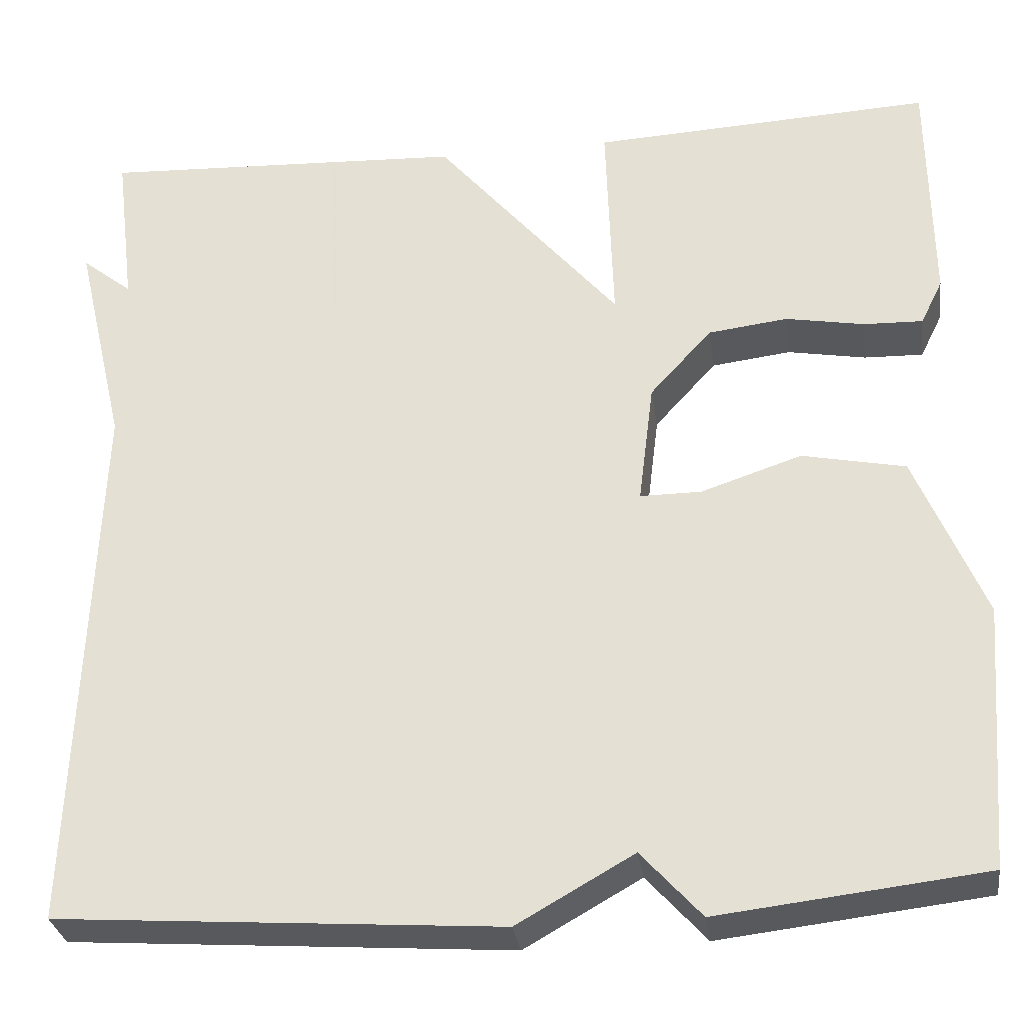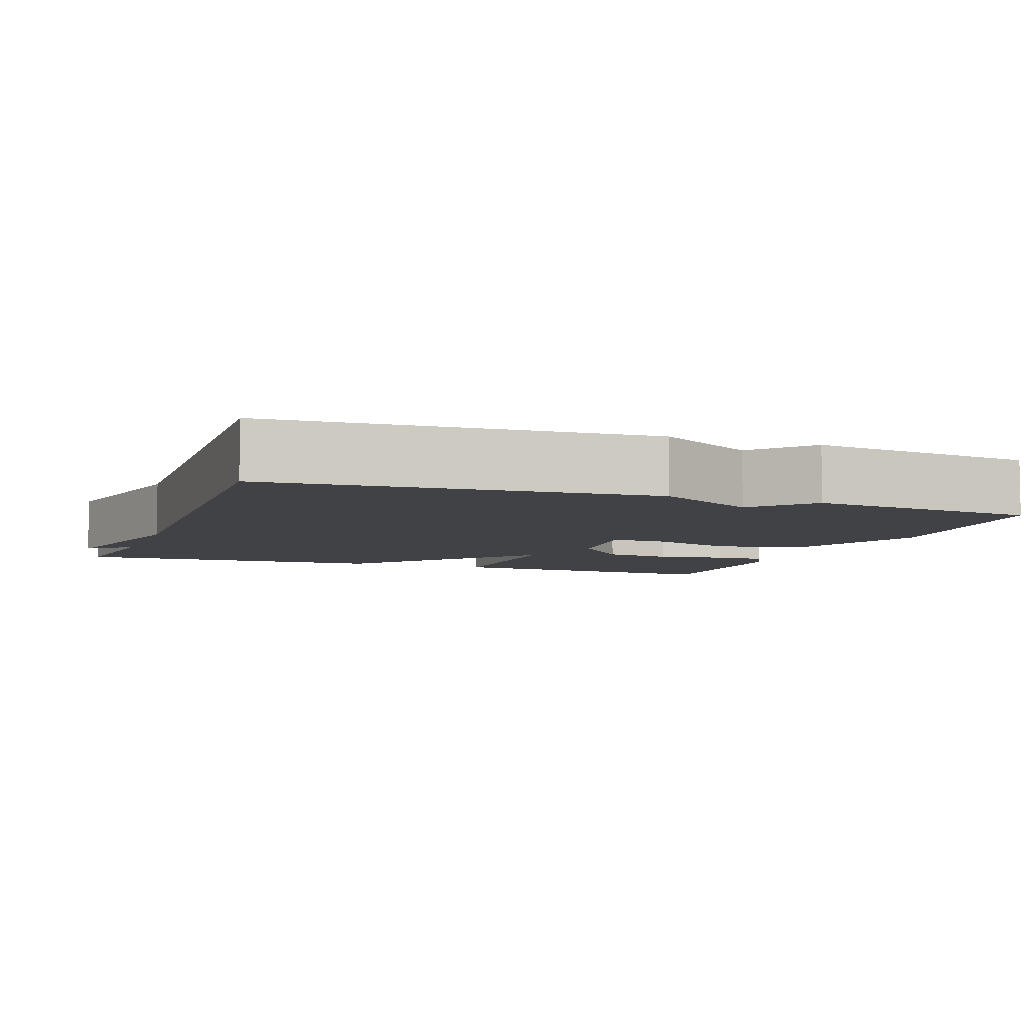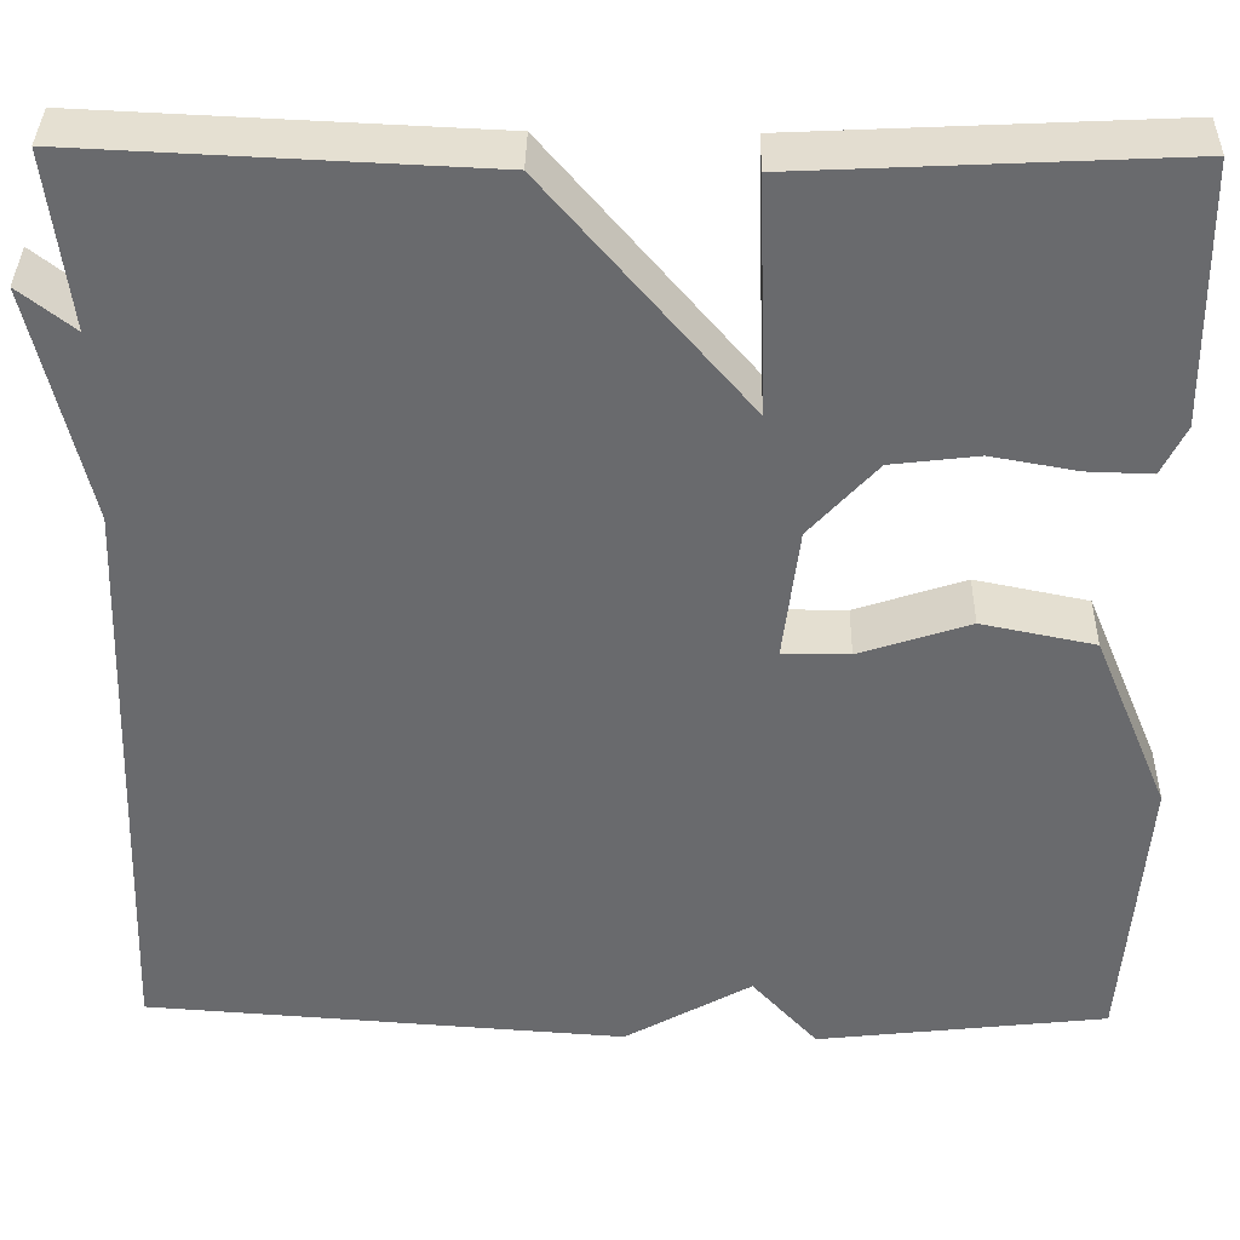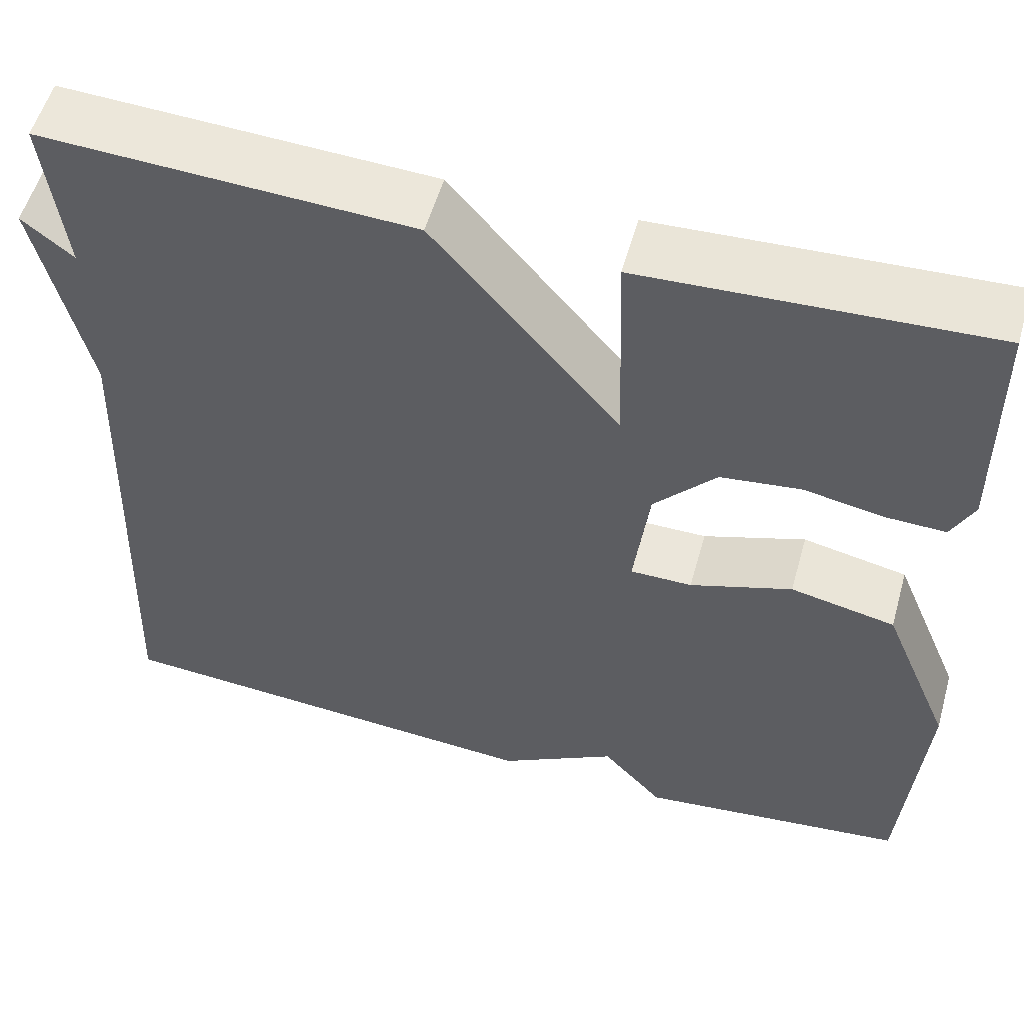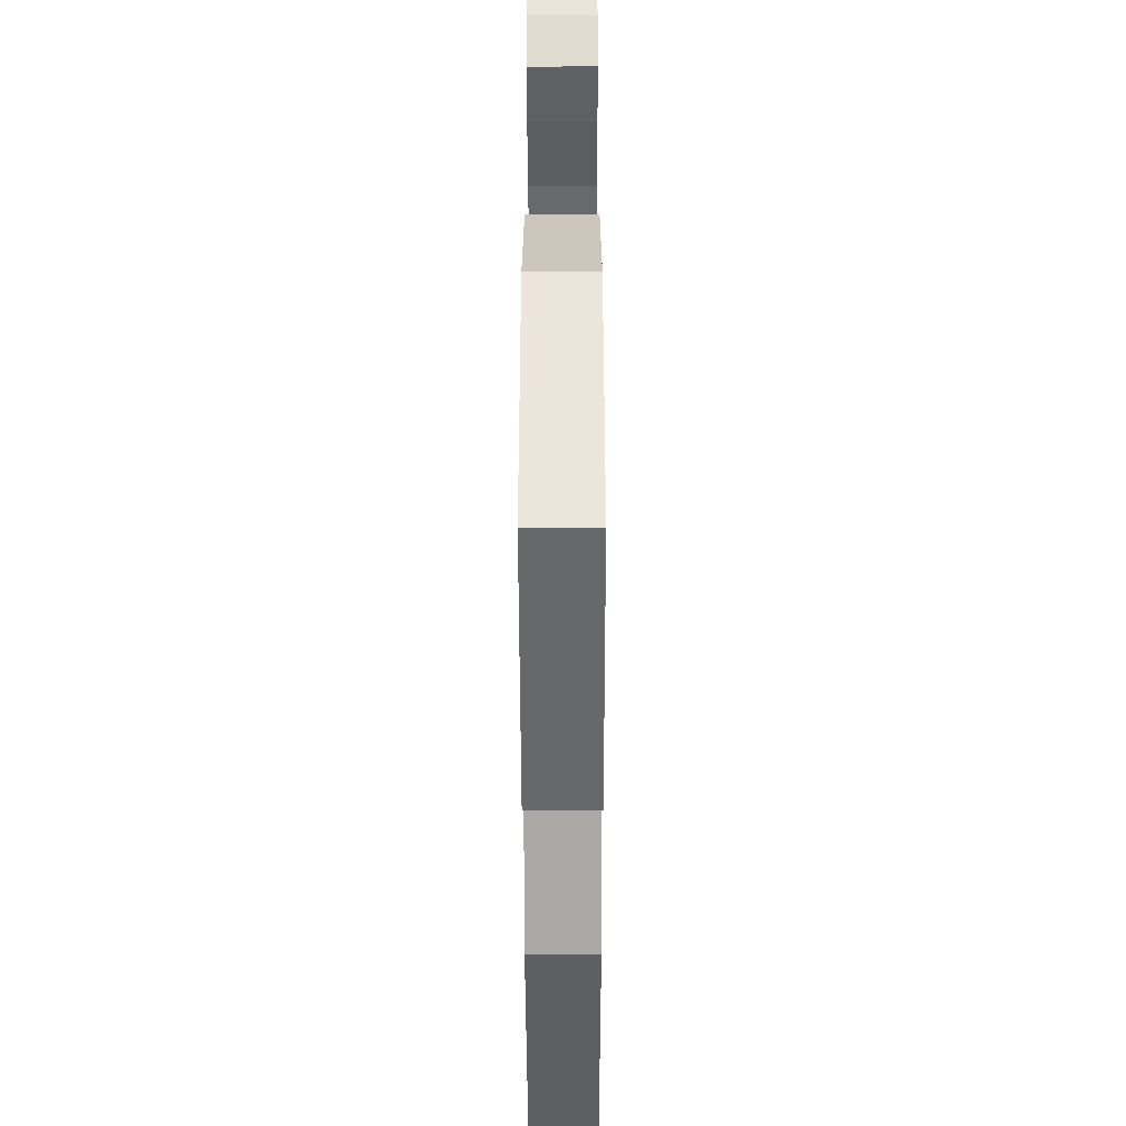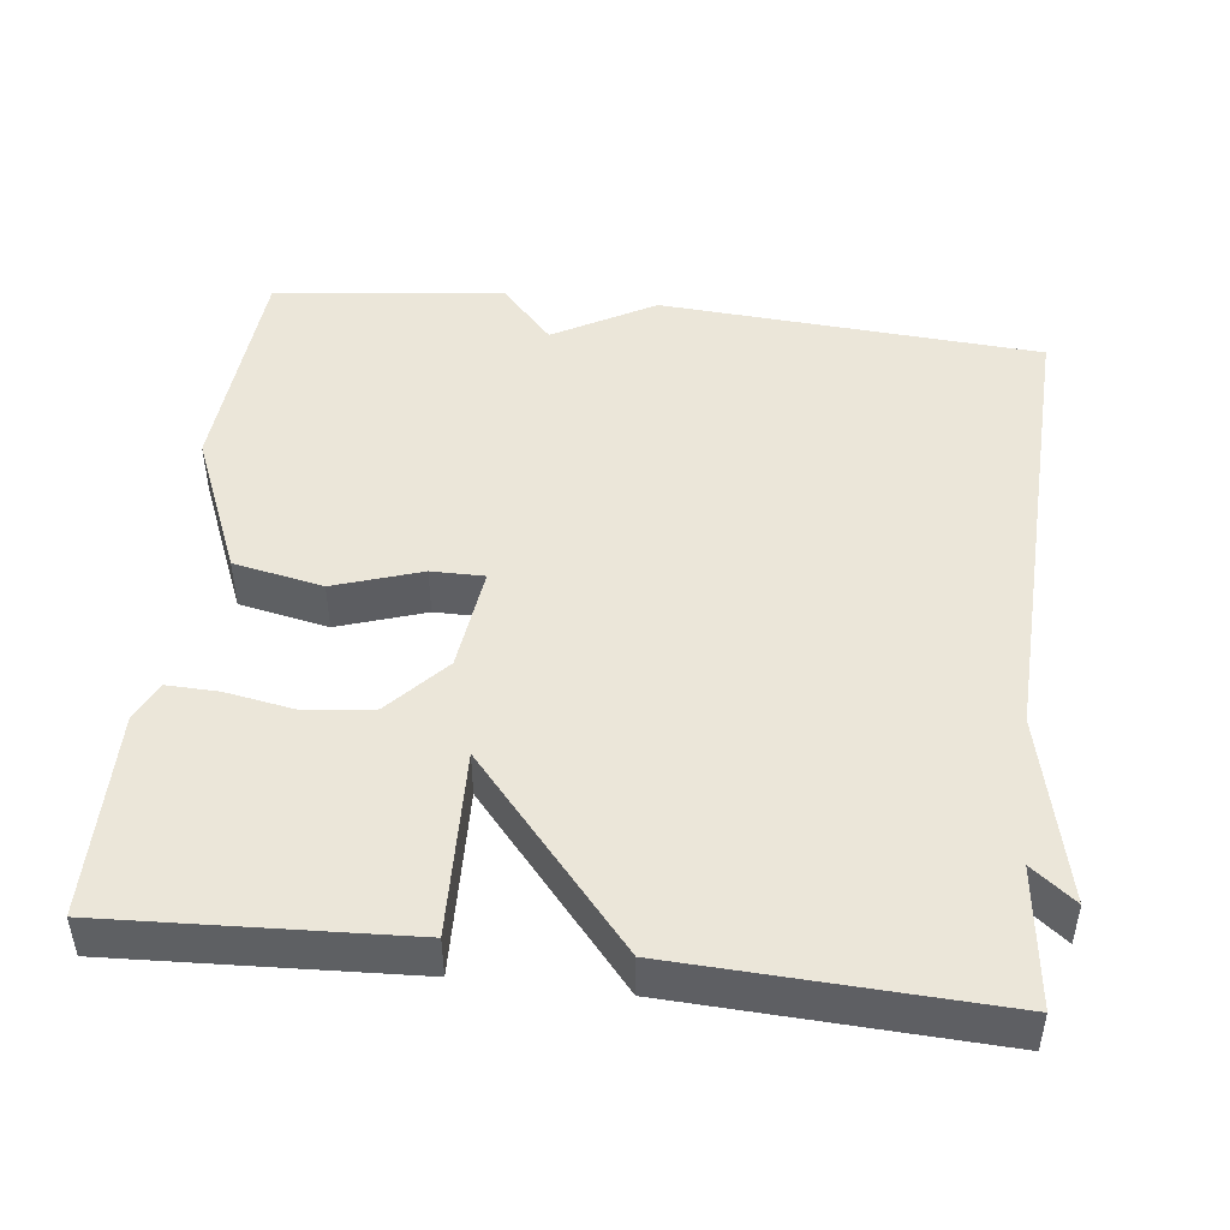
<metadata>
{"format":"obj","ext":"obj","renderer":"f3d","projection":"perspective","resolution":1024,"background":"white","views":[{"elev":-30.3,"azim":-172.1,"up":"+Z"},{"elev":-6.3,"azim":159.9,"up":"+Y"},{"elev":36.8,"azim":-179.0,"up":"+Z"},{"elev":54.8,"azim":-164.3,"up":"+Z"},{"elev":-45.9,"azim":-89.9,"up":"+Z"},{"elev":47.2,"azim":6.7,"up":"+Y"}]}
</metadata>
<code>
v -0.5 0.07 -0.5
v -0.523 0.07 -0.202
v -0.445 0.07 -0.015
v -0.328 0.07 0.009
v -0.214 0.07 -0.029
v -0.145 0.07 -0.029
v -0.162 0.07 0.109
v -0.232 0.07 0.186
v -0.322 0.07 0.197
v -0.411 0.07 0.181
v -0.478 0.07 0.179
v -0.503 0.07 0.23
v -0.5 0.07 0.5
v -0.114 0.07 0.481
v -0.122 0.07 0.237
v 0.086 0.07 0.481
v 0.5 0.07 0.5
v 0.478 0.07 0.318
v 0.535 0.07 0.363
v 0.478 0.07 0.118
v 0.5 0.07 -0.5
v 0.001 0.07 -0.535
v -0.131 0.07 -0.46
v -0.199 0.07 -0.535
v -0.5 0 -0.5
v -0.523 0 -0.202
v -0.445 0 -0.015
v -0.328 0 0.009
v -0.214 0 -0.029
v -0.145 0 -0.029
v -0.162 0 0.109
v -0.232 0 0.186
v -0.322 0 0.197
v -0.411 0 0.181
v -0.478 0 0.179
v -0.503 0 0.23
v -0.5 0 0.5
v -0.114 0 0.481
v -0.122 0 0.237
v 0.086 0 0.481
v 0.5 0 0.5
v 0.478 0 0.318
v 0.535 0 0.363
v 0.478 0 0.118
v 0.5 0 -0.5
v 0.001 0 -0.535
v -0.131 0 -0.46
v -0.199 0 -0.535
f 3 4 5
f 2 3 5
f 1 2 5
f 24 1 5
f 23 24 5
f 20 21 22 23
f 18 19 20 23
f 17 18 23
f 16 17 23
f 15 16 23
f 13 14 15
f 12 13 15
f 11 12 15
f 10 11 15
f 9 10 15
f 8 9 15
f 7 8 15
f 6 7 15
f 6 15 23
f 5 6 23
f 29 28 27
f 29 27 26
f 29 26 25
f 29 25 48
f 29 48 47
f 47 46 45 44
f 47 44 43 42
f 47 42 41
f 47 41 40
f 47 40 39
f 39 38 37
f 39 37 36
f 39 36 35
f 39 35 34
f 39 34 33
f 39 33 32
f 39 32 31
f 39 31 30
f 47 39 30
f 47 30 29
f 1 25 26 2
f 2 26 27 3
f 3 27 28 4
f 4 28 29 5
f 5 29 30 6
f 6 30 31 7
f 7 31 32 8
f 8 32 33 9
f 9 33 34 10
f 10 34 35 11
f 11 35 36 12
f 12 36 37 13
f 13 37 38 14
f 14 38 39 15
f 15 39 40 16
f 16 40 41 17
f 17 41 42 18
f 18 42 43 19
f 19 43 44 20
f 20 44 45 21
f 21 45 46 22
f 22 46 47 23
f 23 47 48 24
f 24 48 25 1

</code>
